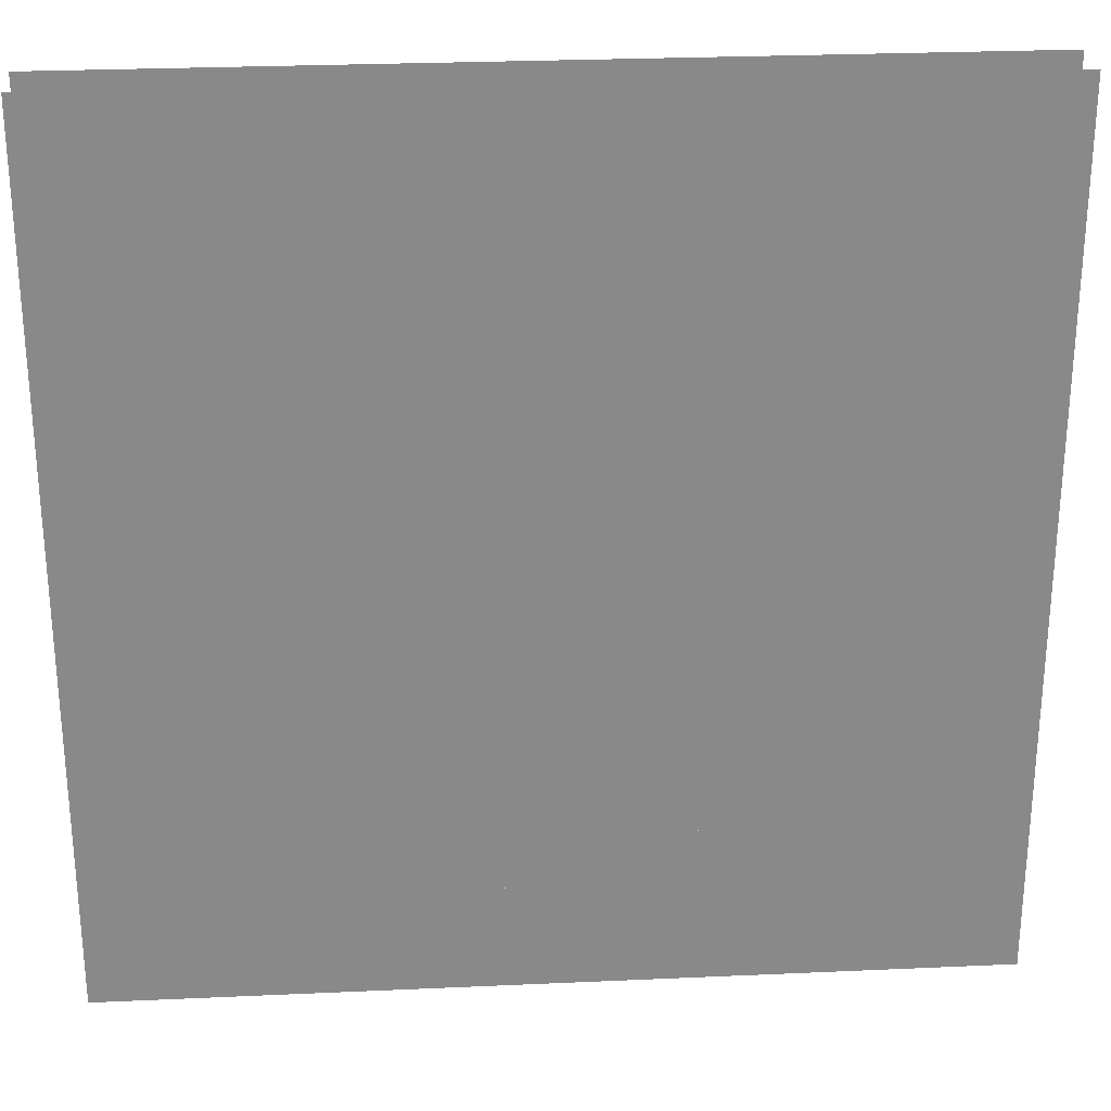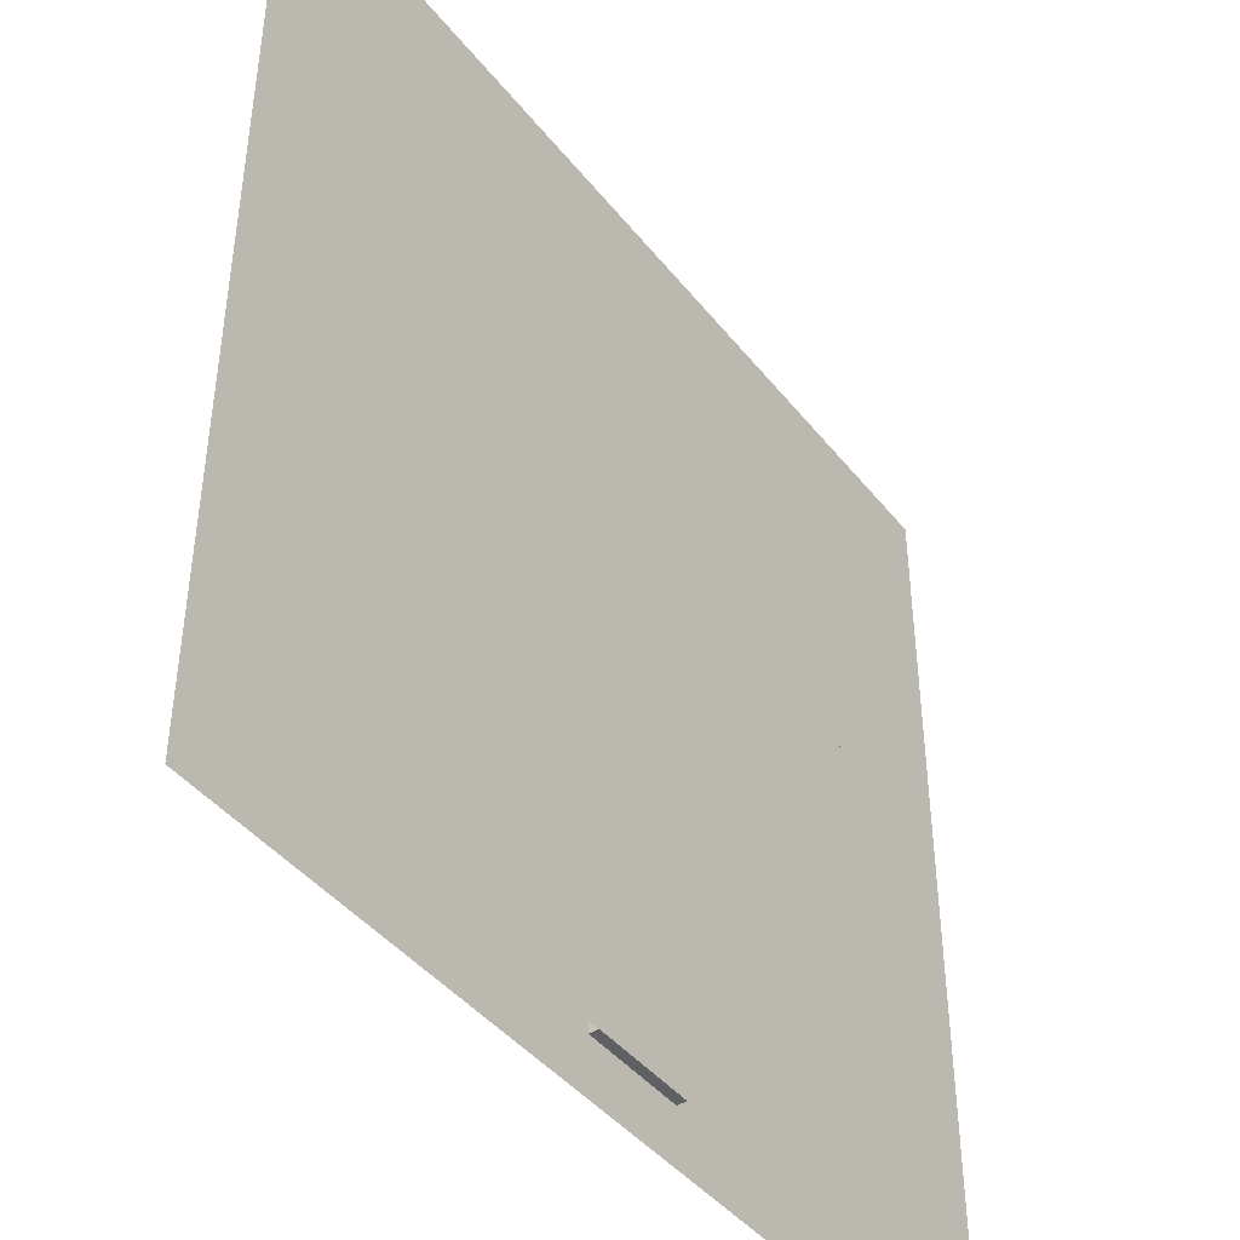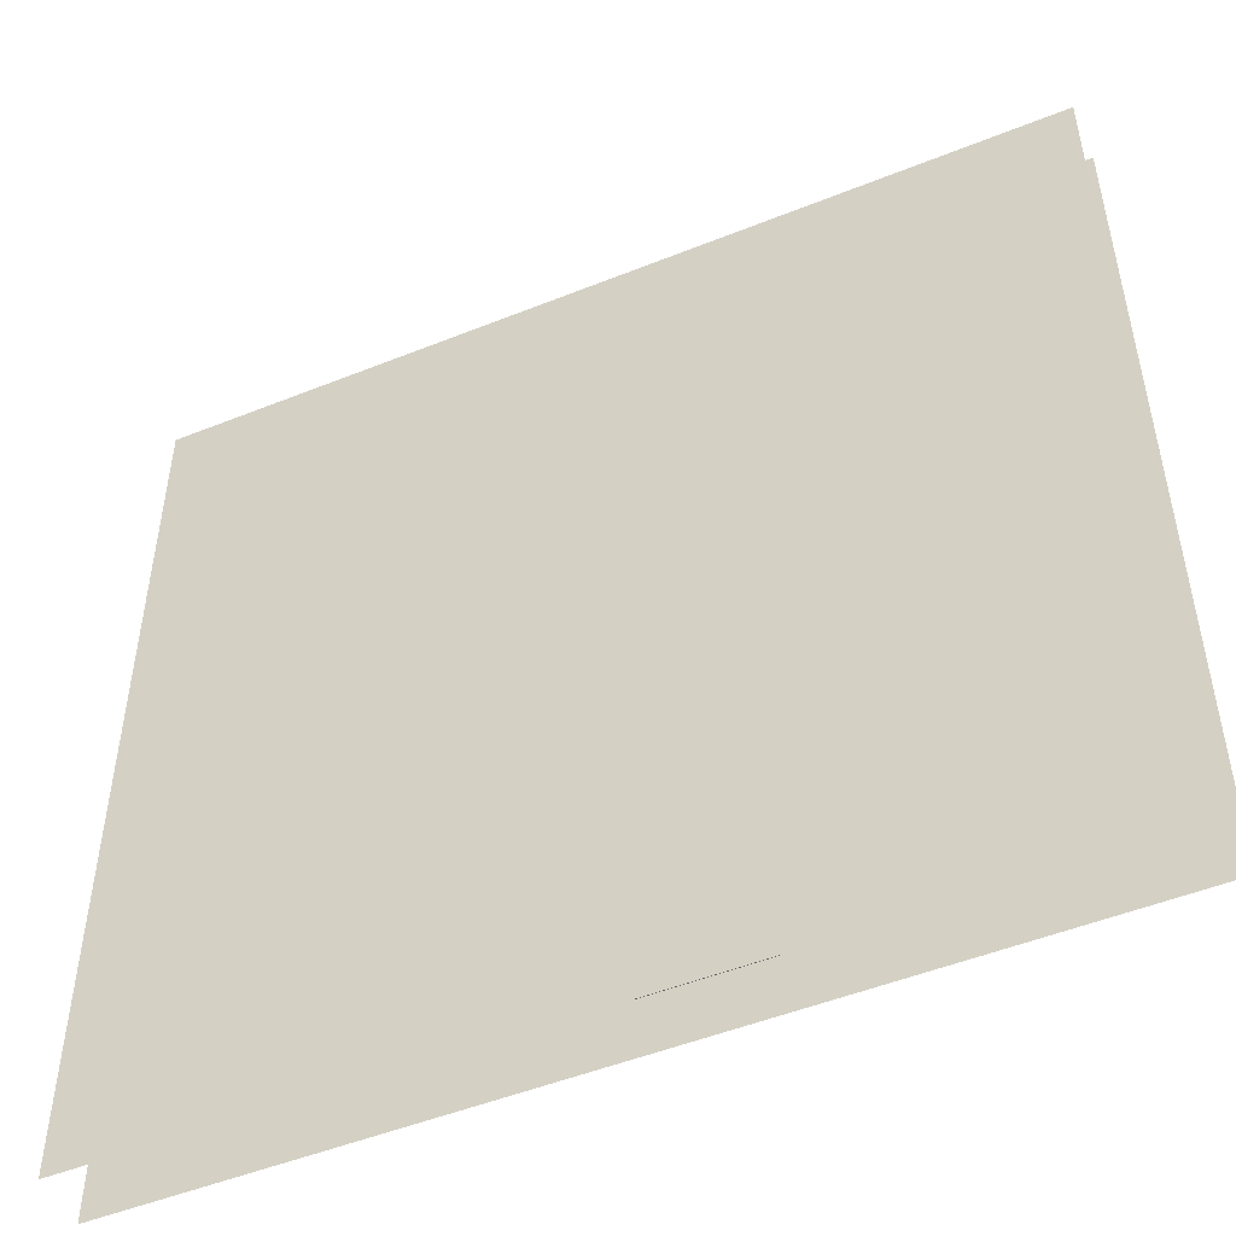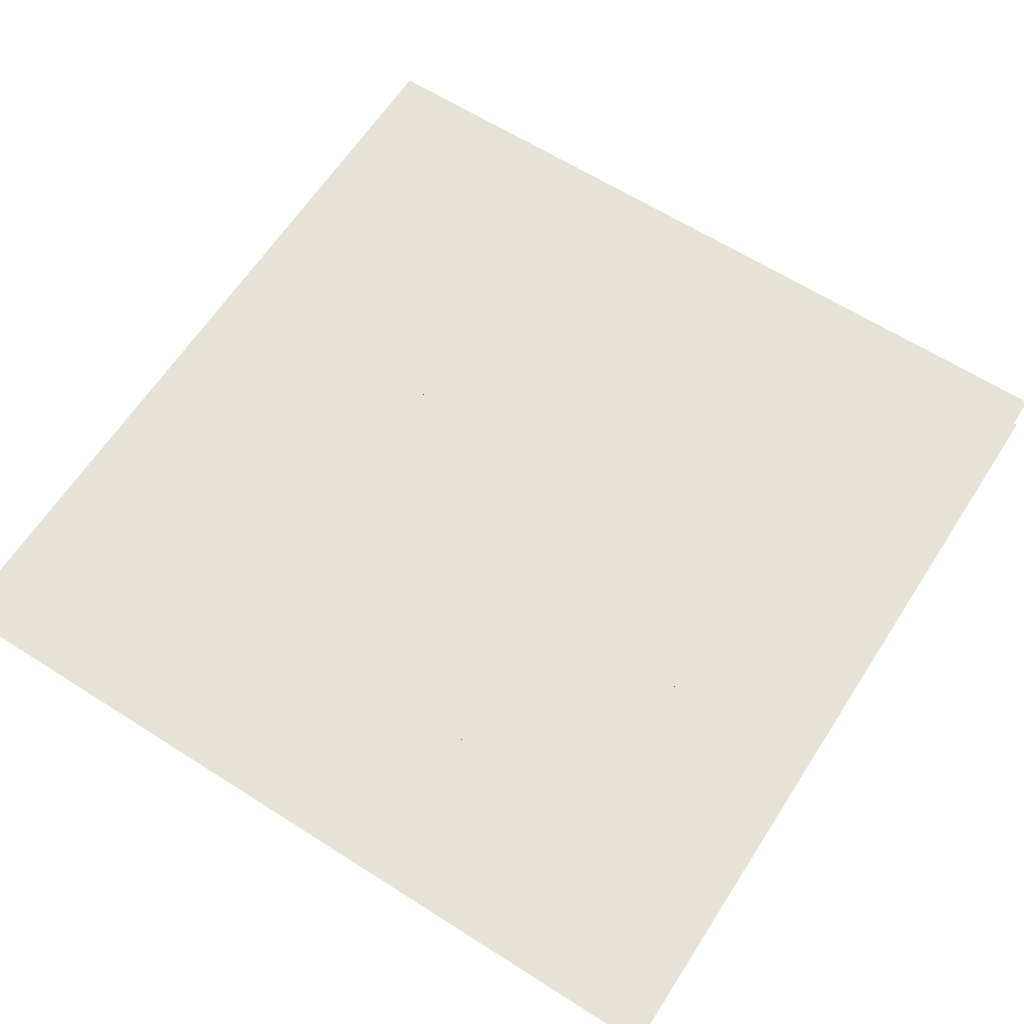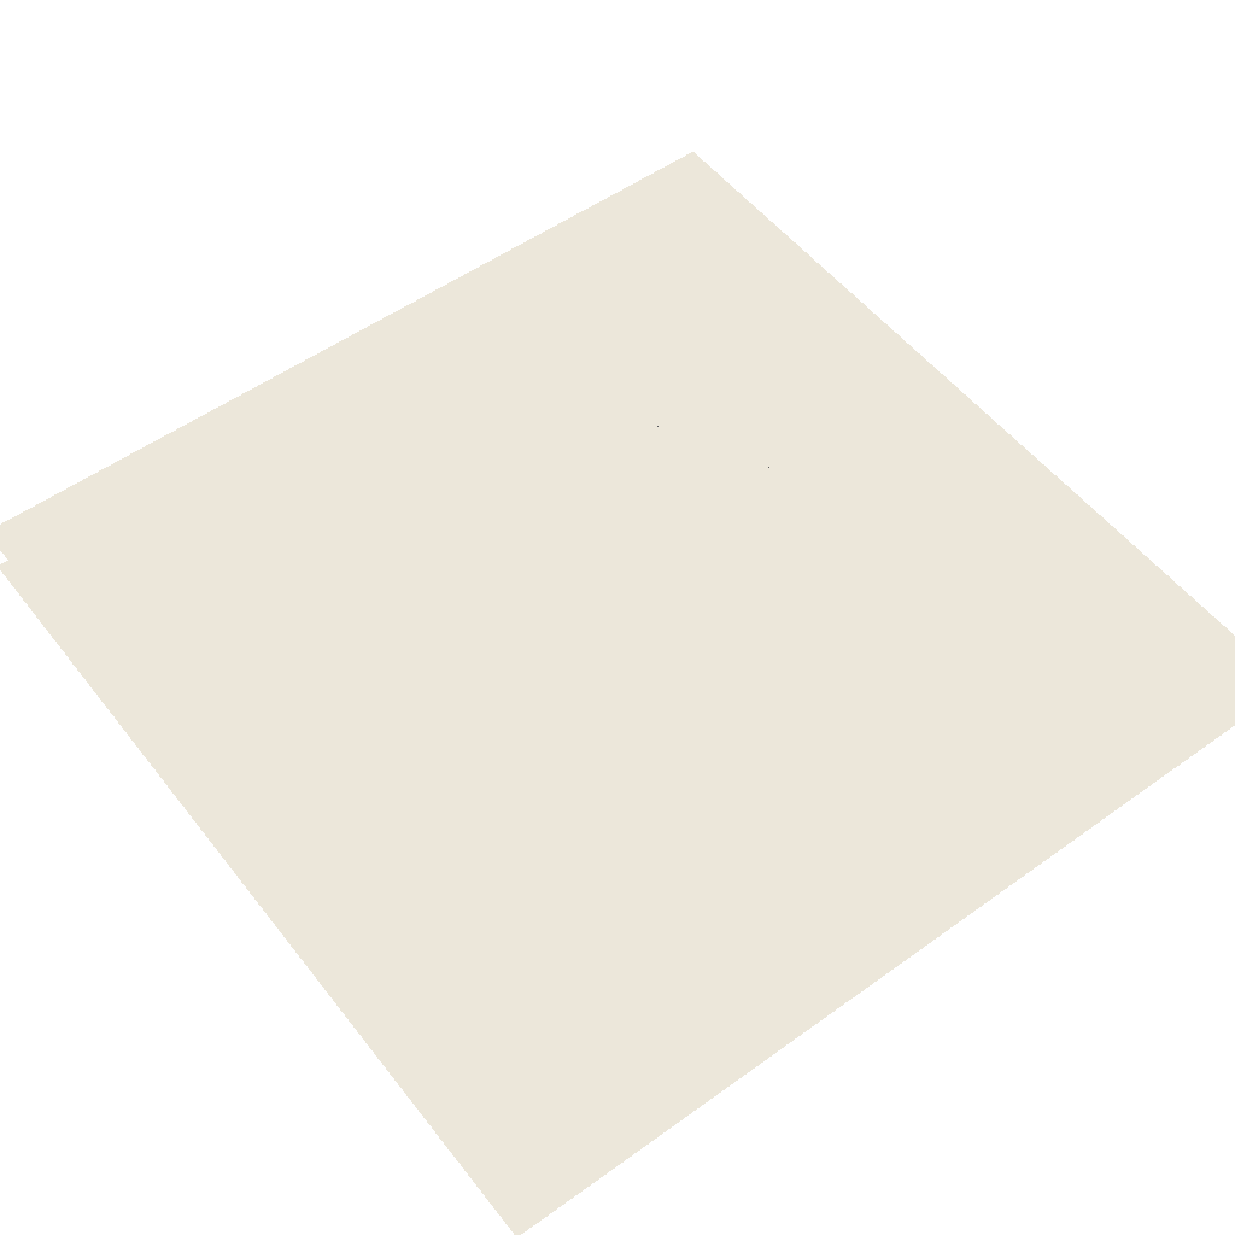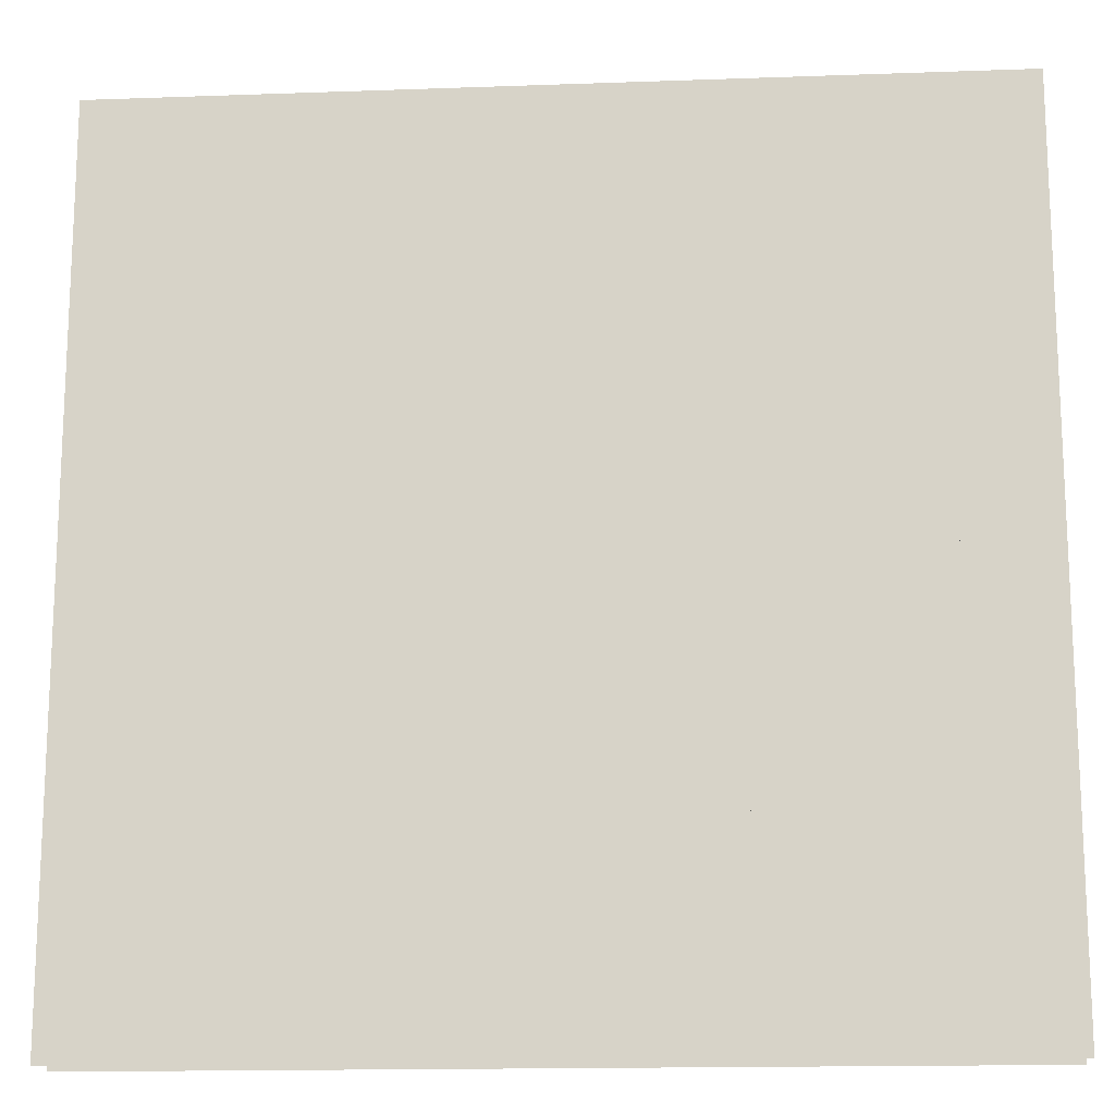
<metadata>
{"format":"obj","ext":"obj","renderer":"f3d","projection":"perspective","resolution":1024,"background":"white","views":[{"elev":27.1,"azim":-4.0,"up":"+Y"},{"elev":-43.0,"azim":-54.7,"up":"+Y"},{"elev":-49.9,"azim":23.9,"up":"+Y"},{"elev":63.1,"azim":-147.2,"up":"+Z"},{"elev":53.8,"azim":142.7,"up":"+Z"},{"elev":-15.7,"azim":4.3,"up":"+Y"}]}
</metadata>
<code>
v 1 1 0.4688
v 1 0 0.4688
v 0 0 0.4688
v 0 1 0.4688
v 0 1 0.5312
v 0 0 0.5312
v 1 0 0.5312
v 1 1 0.5312
v 0.1875 0.875 0.4688
v 0.1875 0.875 0.5312
v 0.3125 0.875 0.5312
v 0.3125 0.875 0.4688
v 0.1875 0.5625 0.4688
v 0.1875 0.5625 0.5312
v 0.3125 0.8125 0.5312
v 0.3125 0.8125 0.4688
v 0.4375 0.8125 0.5312
v 0.4375 0.8125 0.4688
v 0.4375 0.75 0.5312
v 0.4375 0.75 0.4688
v 0.125 0.75 0.4688
v 0.125 0.75 0.5312
v 0.5625 0.75 0.5312
v 0.5625 0.75 0.4688
v 0.125 0.6875 0.5312
v 0.125 0.6875 0.4688
v 0.1875 0.6875 0.4688
v 0.1875 0.6875 0.5312
v 0.5625 0.6875 0.5312
v 0.5625 0.6875 0.4688
v 0.6875 0.6875 0.5312
v 0.6875 0.6875 0.4688
v 0.6875 0.125 0.5312
v 0.6875 0.125 0.4688
v 0.25 0.5625 0.4688
v 0.25 0.5625 0.5312
v 0.6875 0.625 0.4688
v 0.6875 0.625 0.5312
v 0.8125 0.625 0.5312
v 0.8125 0.625 0.4688
v 0.8125 0.25 0.5312
v 0.8125 0.25 0.4688
v 0.25 0.4375 0.4688
v 0.25 0.4375 0.5312
v 0.8125 0.5625 0.4688
v 0.8125 0.5625 0.5312
v 0.9375 0.5625 0.5312
v 0.9375 0.5625 0.4688
v 0.875 0.5 0.5312
v 0.875 0.5 0.4688
v 0.9375 0.5 0.4688
v 0.9375 0.5 0.5312
v 0.3125 0.4375 0.4688
v 0.3125 0.4375 0.5312
v 0.875 0.375 0.5312
v 0.875 0.375 0.4688
v 0.3125 0.3125 0.4688
v 0.3125 0.3125 0.5312
v 0.8125 0.375 0.5312
v 0.8125 0.375 0.4688
v 0.375 0.3125 0.4688
v 0.375 0.3125 0.5312
v 0.375 0.1875 0.4688
v 0.375 0.1875 0.5312
v 0.75 0.25 0.5312
v 0.75 0.25 0.4688
v 0.75 0.1875 0.4688
v 0.75 0.1875 0.5312
v 0.4375 0.125 0.5312
v 0.4375 0.125 0.4688
v 0.4375 0.1875 0.4688
v 0.4375 0.1875 0.5312
v 0.5 0.0625 0.5312
v 0.5 0.0625 0.4688
v 0.625 0.0625 0.4688
v 0.625 0.0625 0.5312
v 0.5 0.125 0.4688
v 0.5 0.125 0.5312
v 0.625 0.125 0.5312
v 0.625 0.125 0.4688
f 1 2 3 4
f 5 6 7 8
f 9 10 11 12
f 9 13 14 10
f 11 15 16 12
f 16 15 17 18
f 17 19 20 18
f 21 22 23 24
f 25 26 27 28
f 21 26 25 22
f 23 29 30 24
f 30 29 31 32
f 31 33 34 32
f 14 13 35 36
f 37 38 39 40
f 39 41 42 40
f 35 43 44 36
f 45 46 47 48
f 49 50 51 52
f 47 52 51 48
f 44 43 53 54
f 49 55 56 50
f 53 57 58 54
f 59 60 56 55
f 58 57 61 62
f 61 63 64 62
f 65 66 42 41
f 64 63 67 68
f 65 68 67 66
f 69 70 34 33
f 71 70 69 72
f 73 74 75 76
f 77 74 73 78
f 79 76 75 80

</code>
